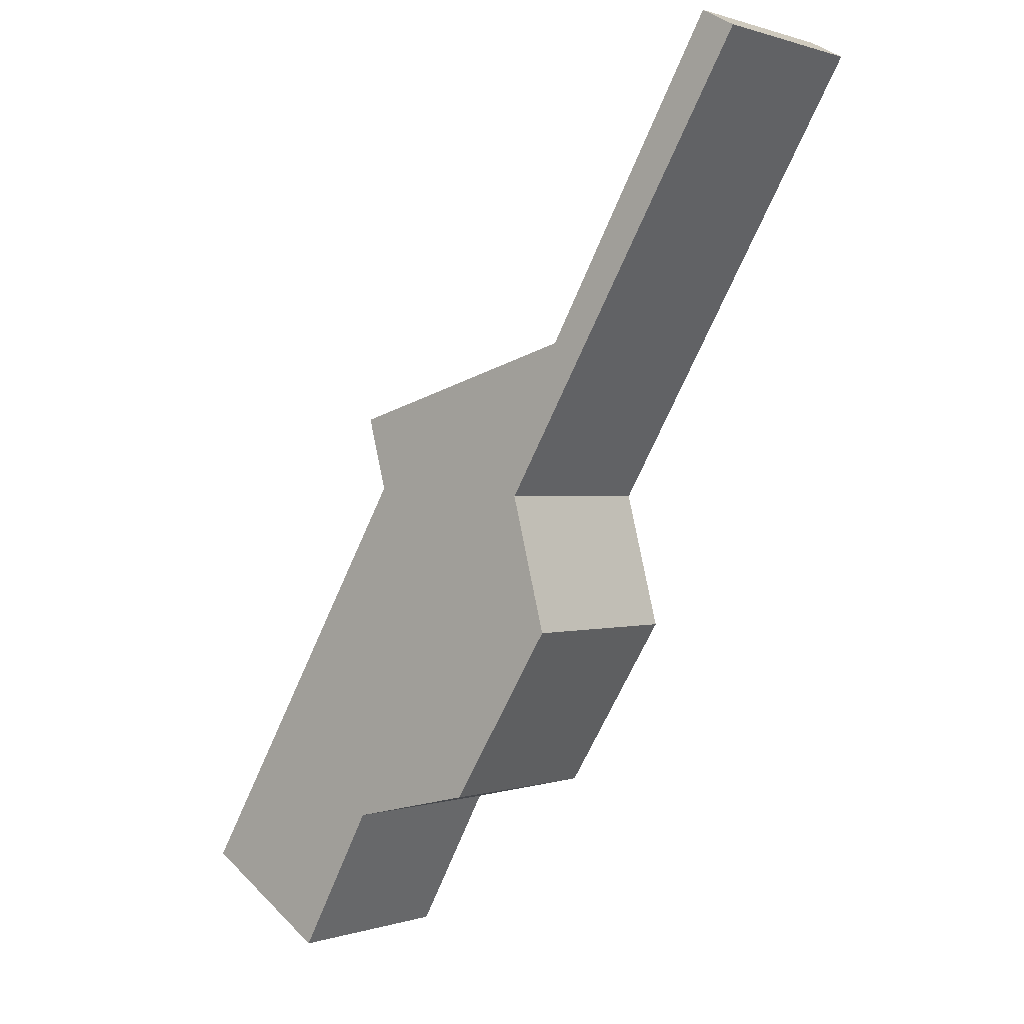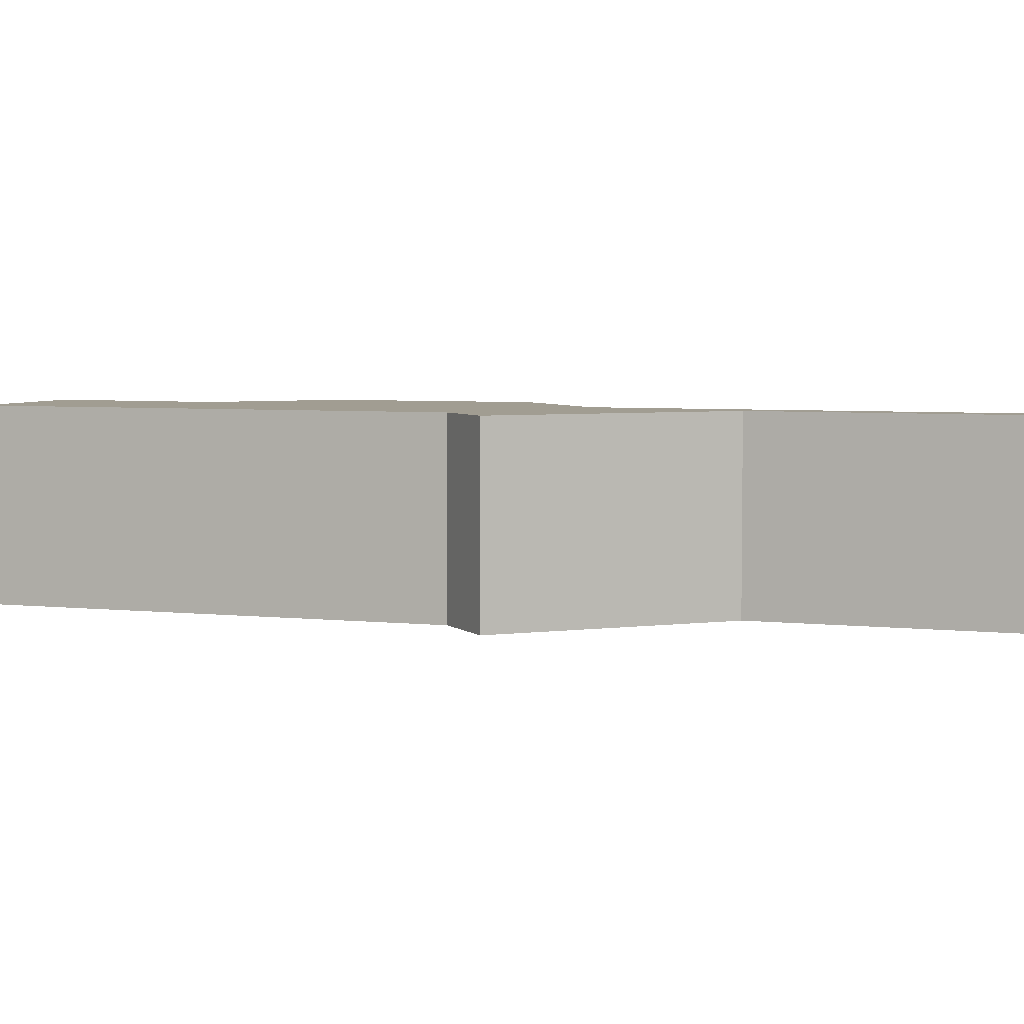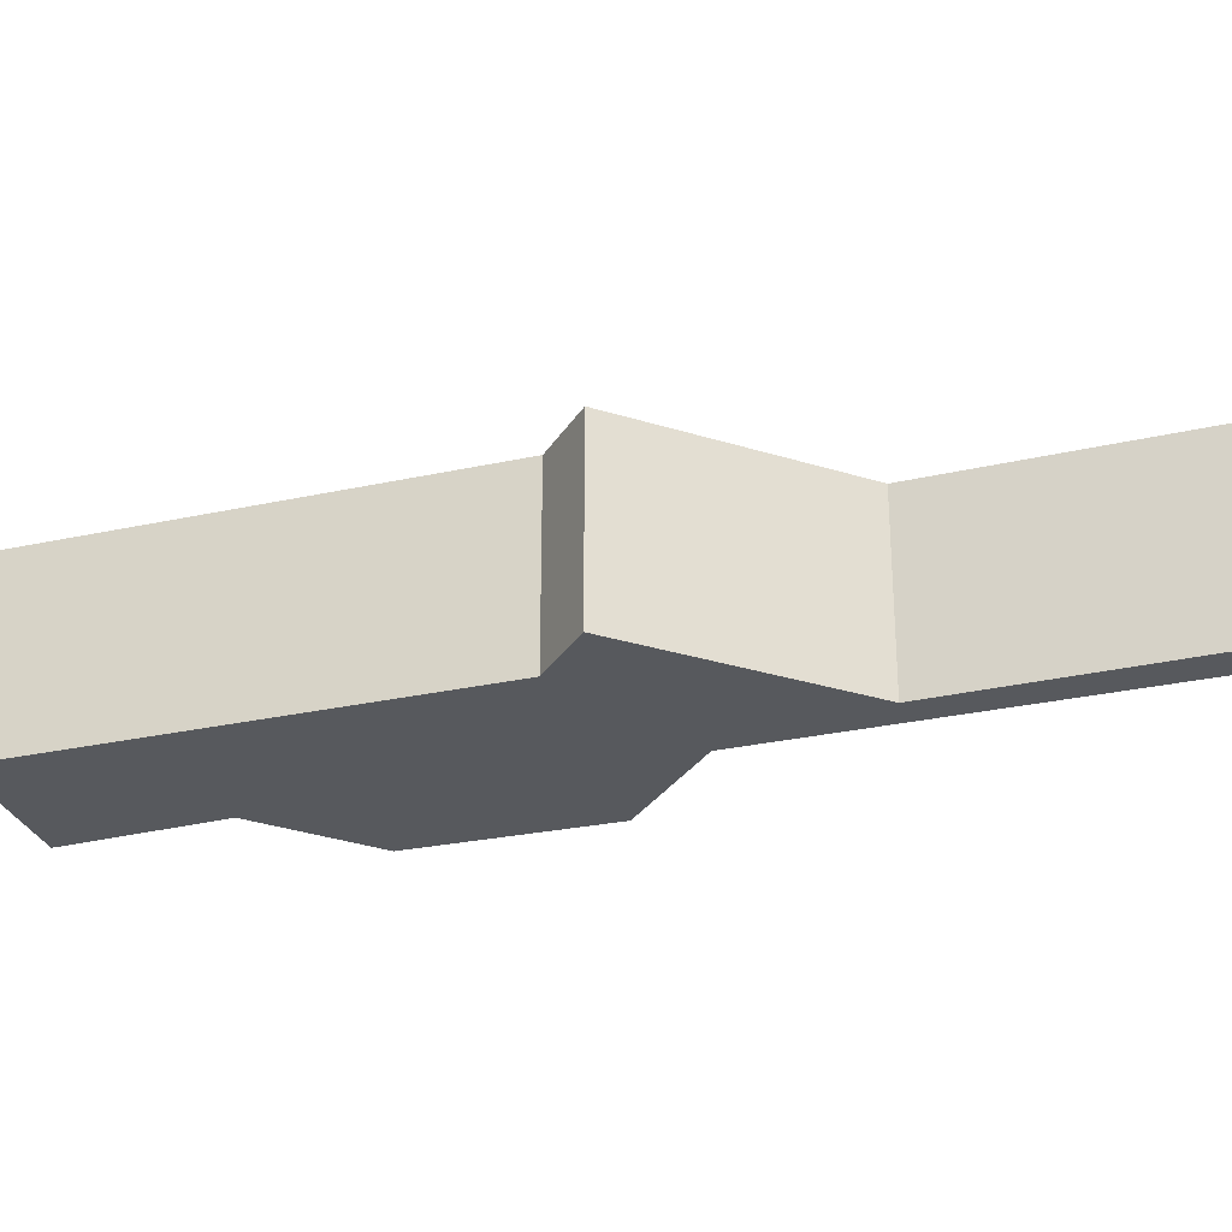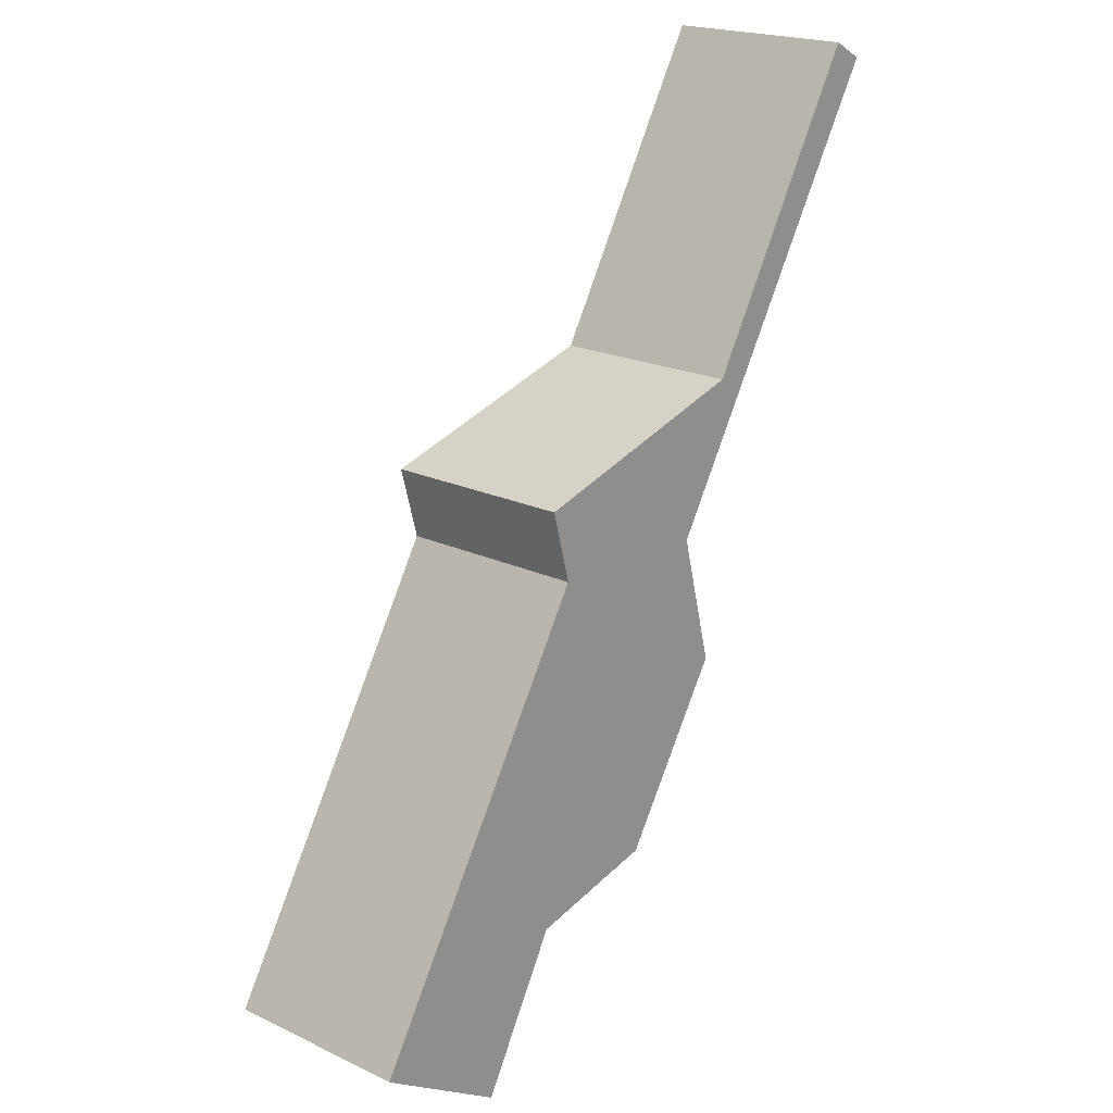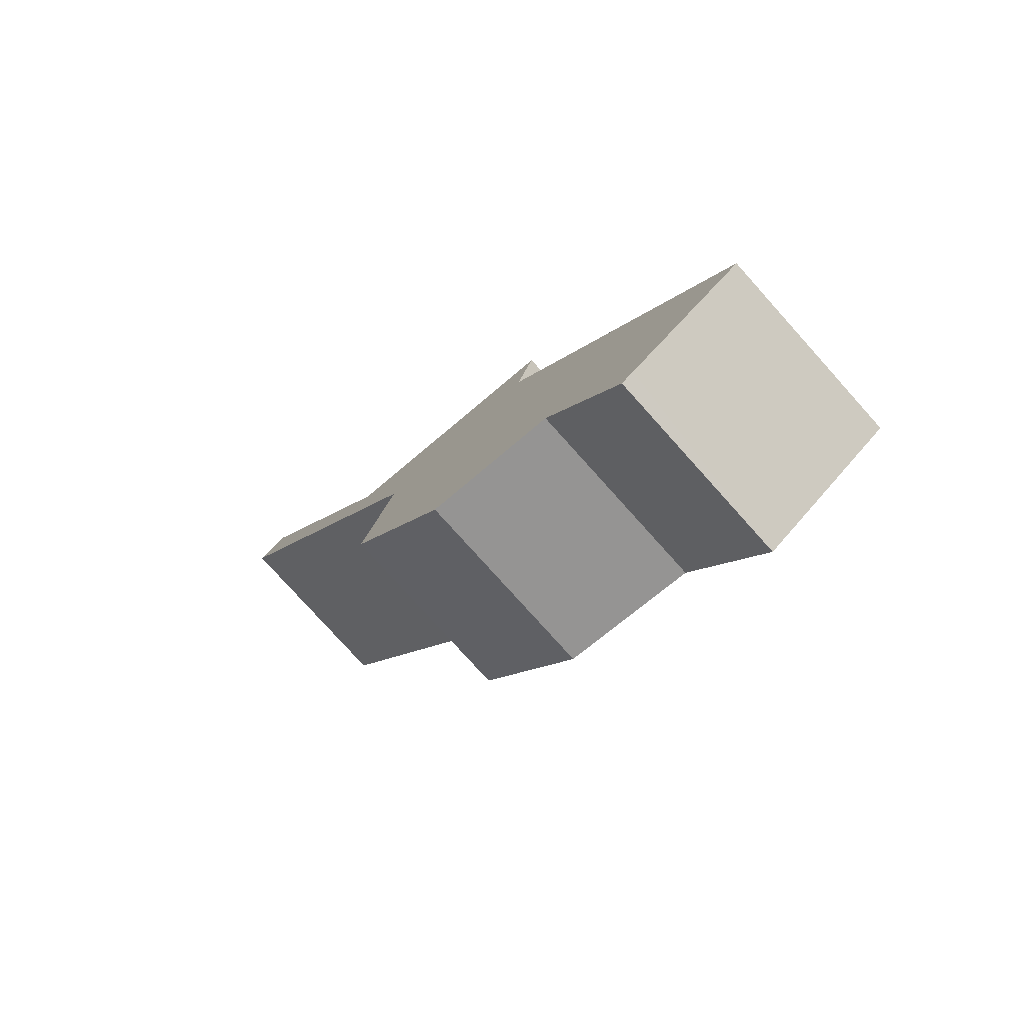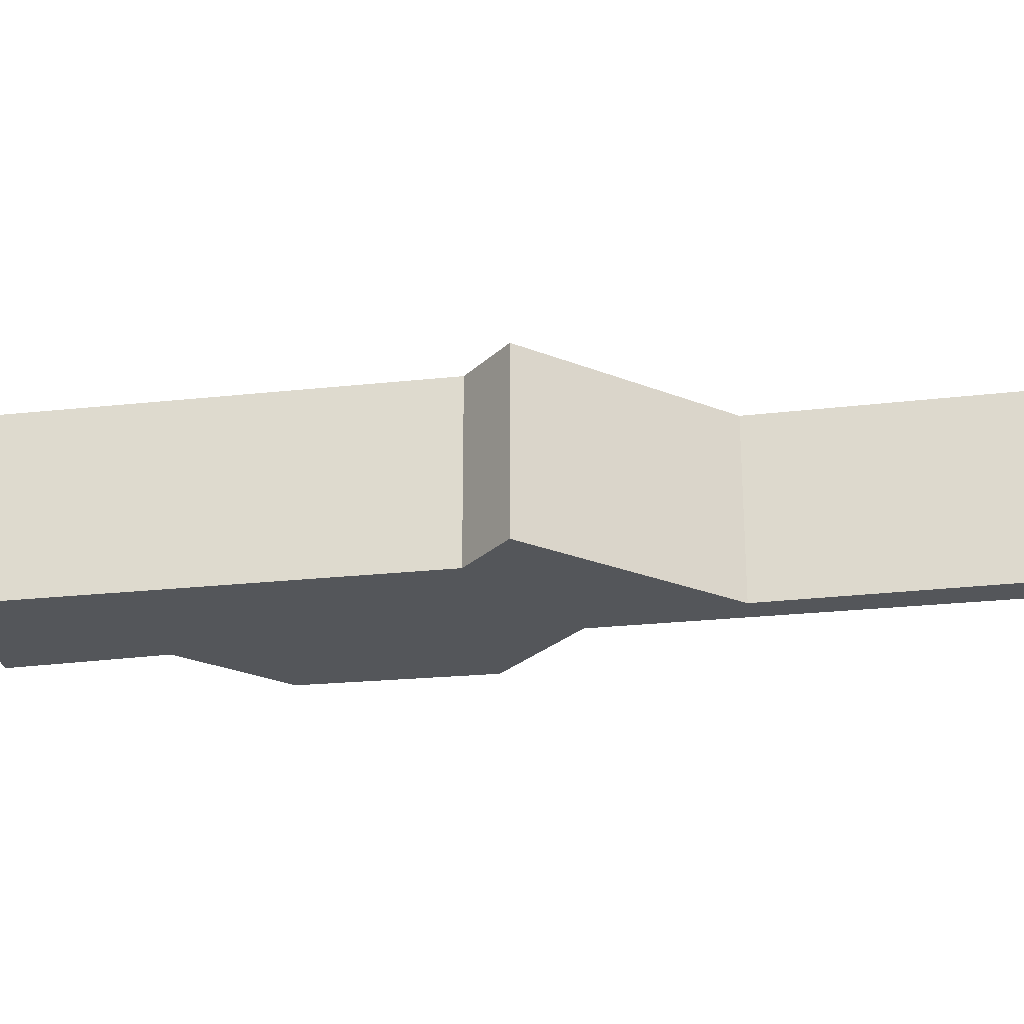
<metadata>
{"format":"obj","ext":"obj","renderer":"f3d","projection":"perspective","resolution":1024,"background":"white","views":[{"elev":0.5,"azim":39.6,"up":"+Z"},{"elev":4.7,"azim":-39.0,"up":"+Y"},{"elev":-29.1,"azim":-40.8,"up":"+Y"},{"elev":20.3,"azim":-49.4,"up":"+Z"},{"elev":-77.8,"azim":-138.1,"up":"+Z"},{"elev":-25.1,"azim":-48.9,"up":"+Y"}]}
</metadata>
<code>
v  10.71 2.99 13.06
v  7.447 2.99 8.631
v  10.19 2.99 13.34
v  6.642 2.99 6.279
v  3.565 2.99 7.54
v  3.869 2.99 6.405
v  7.058 2.99 4.695
v  0 2.99 1.831e-16
v  7.196 2.99 4.167
v  3.385 2.99 0.993
v  5.499 2.99 1.478
v  1.916 2.99 -1.182
v  2.116 2.99 -1.306
v  2.116 7.997e-17 -1.306
v  0 0 0
v  1.916 7.238e-17 -1.182
v  3.869 -3.922e-16 6.405
v  7.447 -5.285e-16 8.631
v  10.19 -8.17e-16 13.34
v  3.565 -4.617e-16 7.54
v  10.71 -7.998e-16 13.06
v  6.642 -3.845e-16 6.279
v  7.196 -2.552e-16 4.167
v  5.499 -9.05e-17 1.478
v  3.385 -6.08e-17 0.993
v  7.058 -2.875e-16 4.695
g defaultobject
f 1 2 3
f 2 1 4
f 2 4 5
f 5 4 6
f 6 4 7
f 6 7 8
f 8 7 9
f 8 9 10
f 10 9 11
f 8 10 12
f 12 10 13
f 14 12 13
f 12 14 8
f 8 14 15
f 15 14 16
f 15 6 8
f 6 15 17
f 18 3 2
f 3 18 19
f 17 5 6
f 5 17 20
f 20 2 5
f 2 20 18
f 19 1 3
f 1 19 21
f 21 4 1
f 4 21 22
f 23 11 9
f 11 23 24
f 24 10 11
f 10 24 25
f 25 13 10
f 13 25 14
f 22 7 4
f 7 22 9
f 9 22 23
f 23 22 26
f 19 22 21
f 22 19 18
f 22 18 20
f 22 20 26
f 26 20 17
f 26 17 23
f 23 17 15
f 23 15 25
f 23 25 24
f 25 15 16
f 25 16 14

</code>
